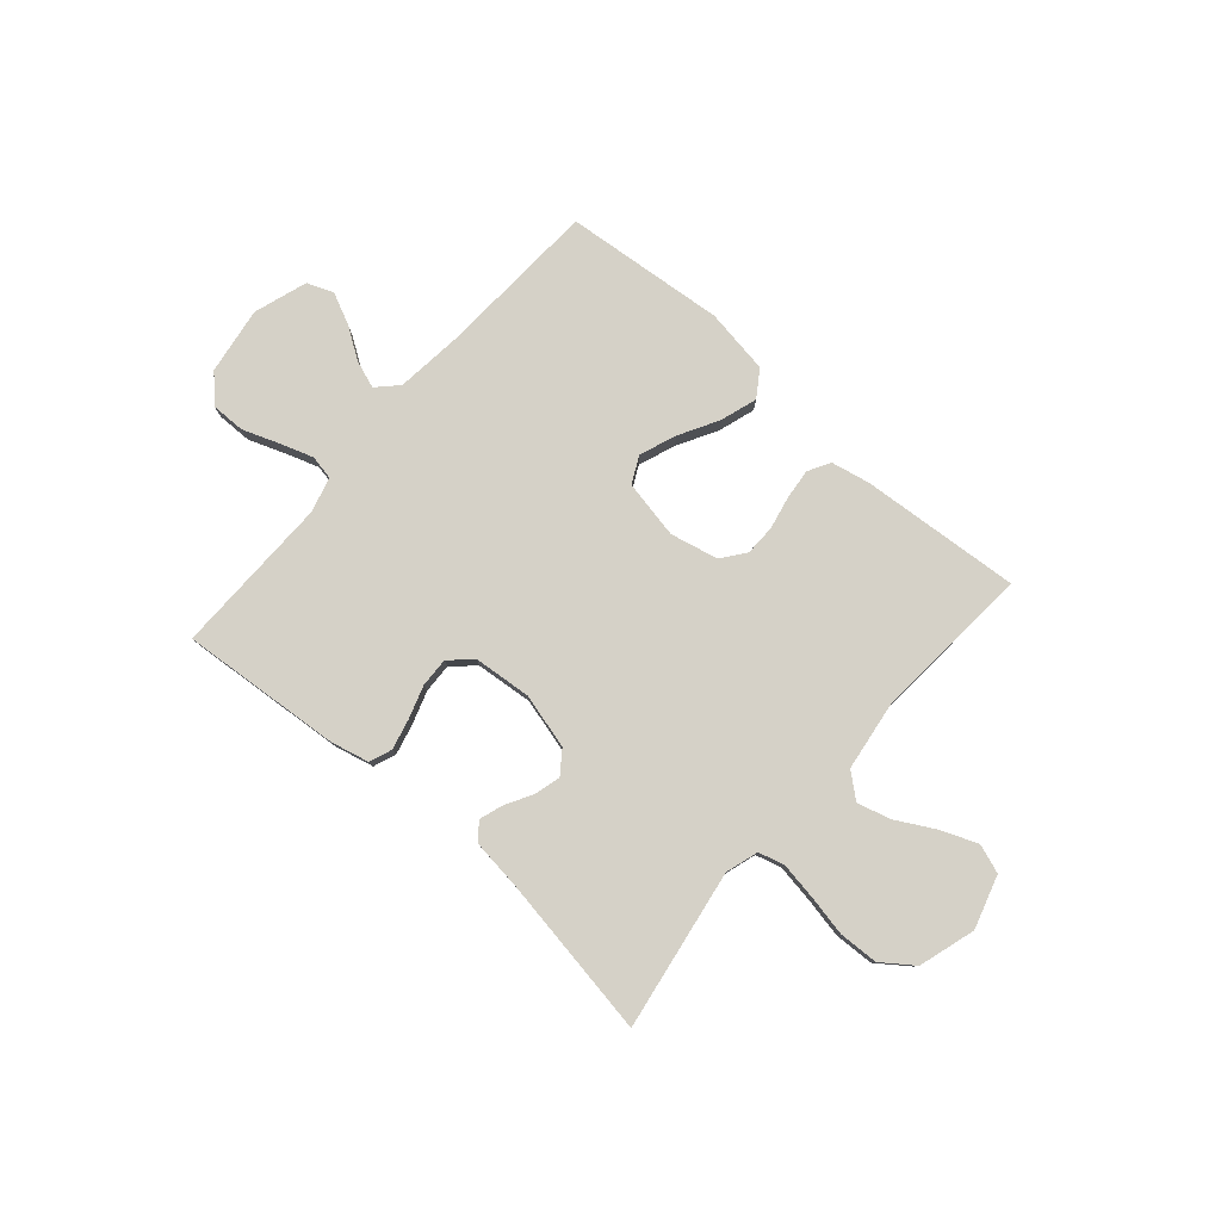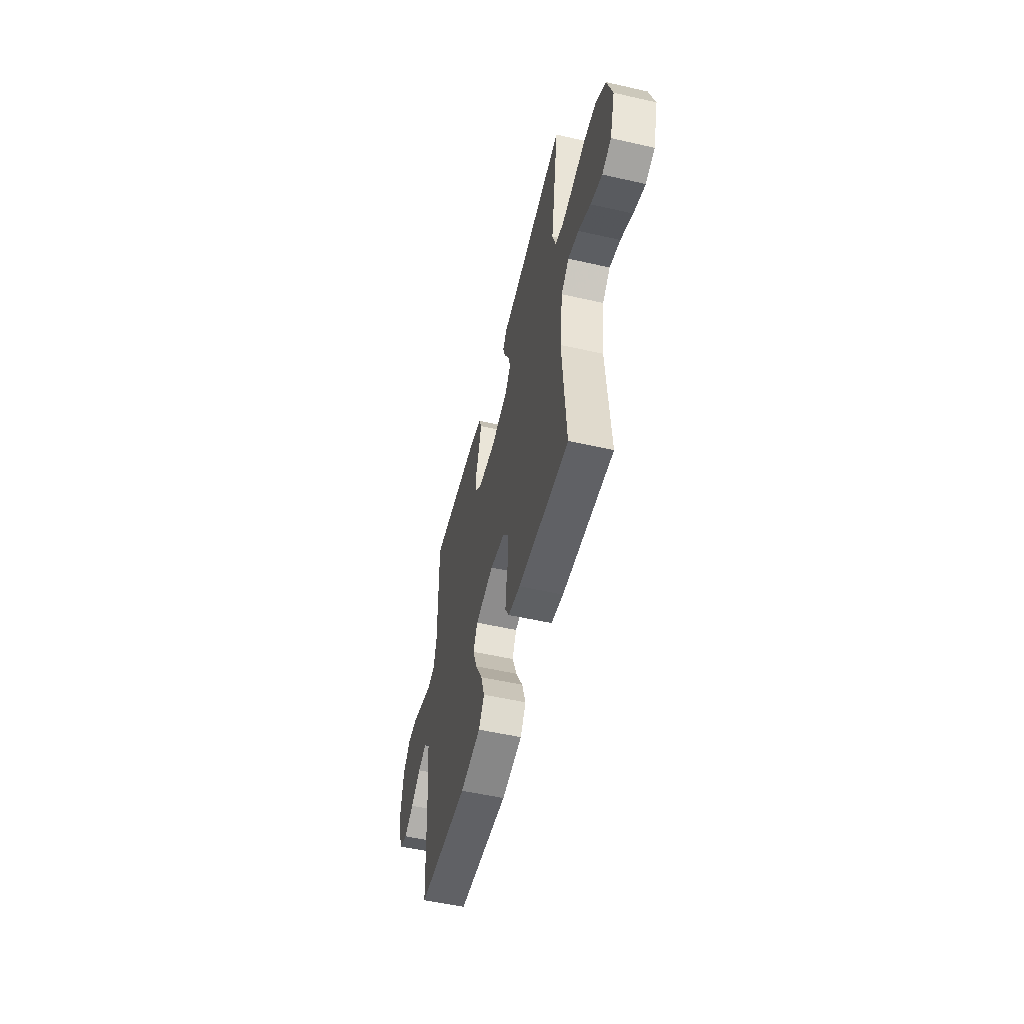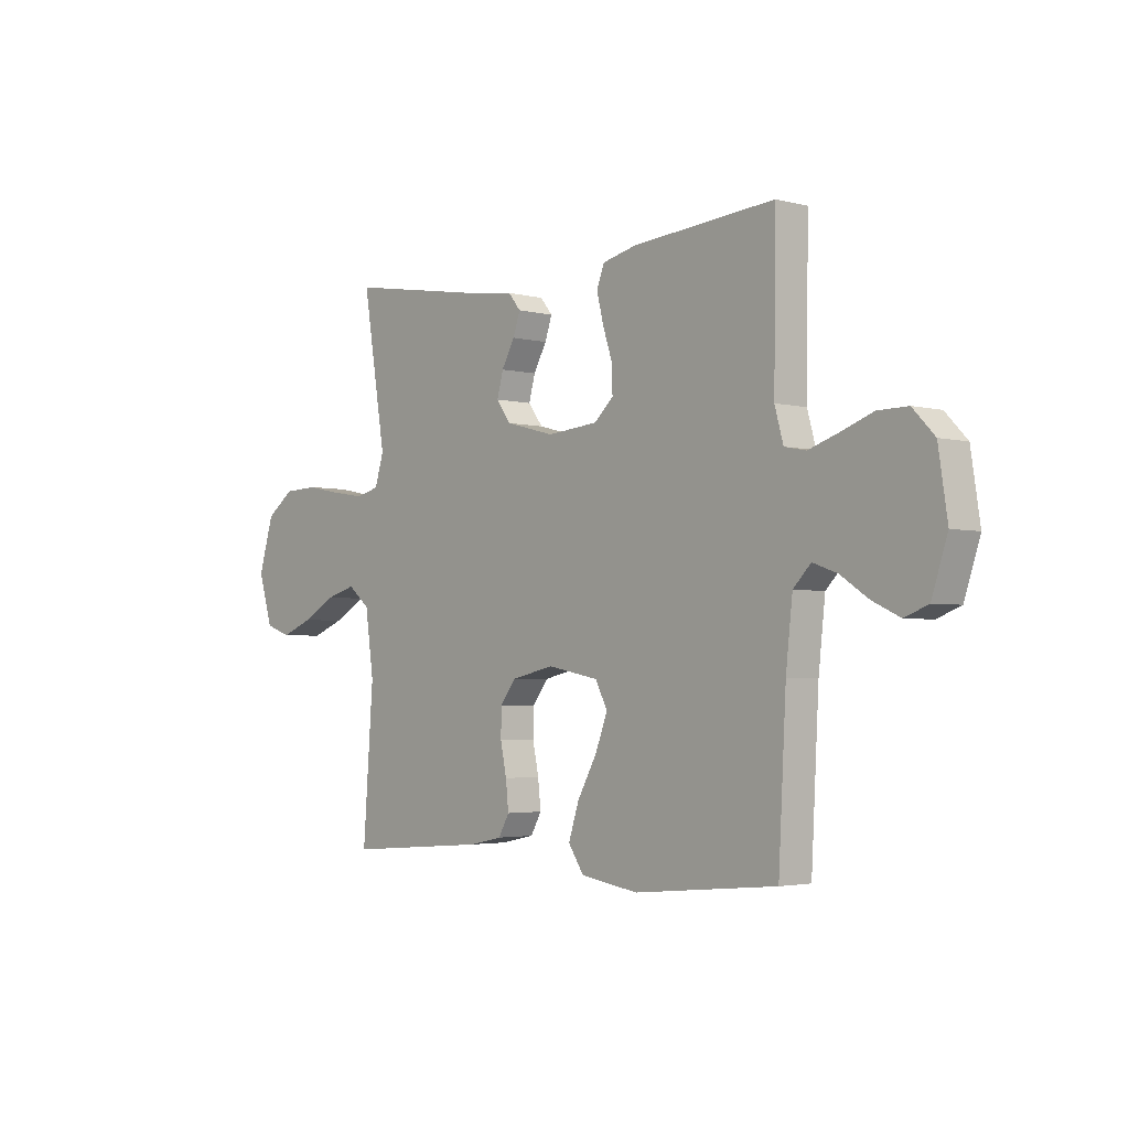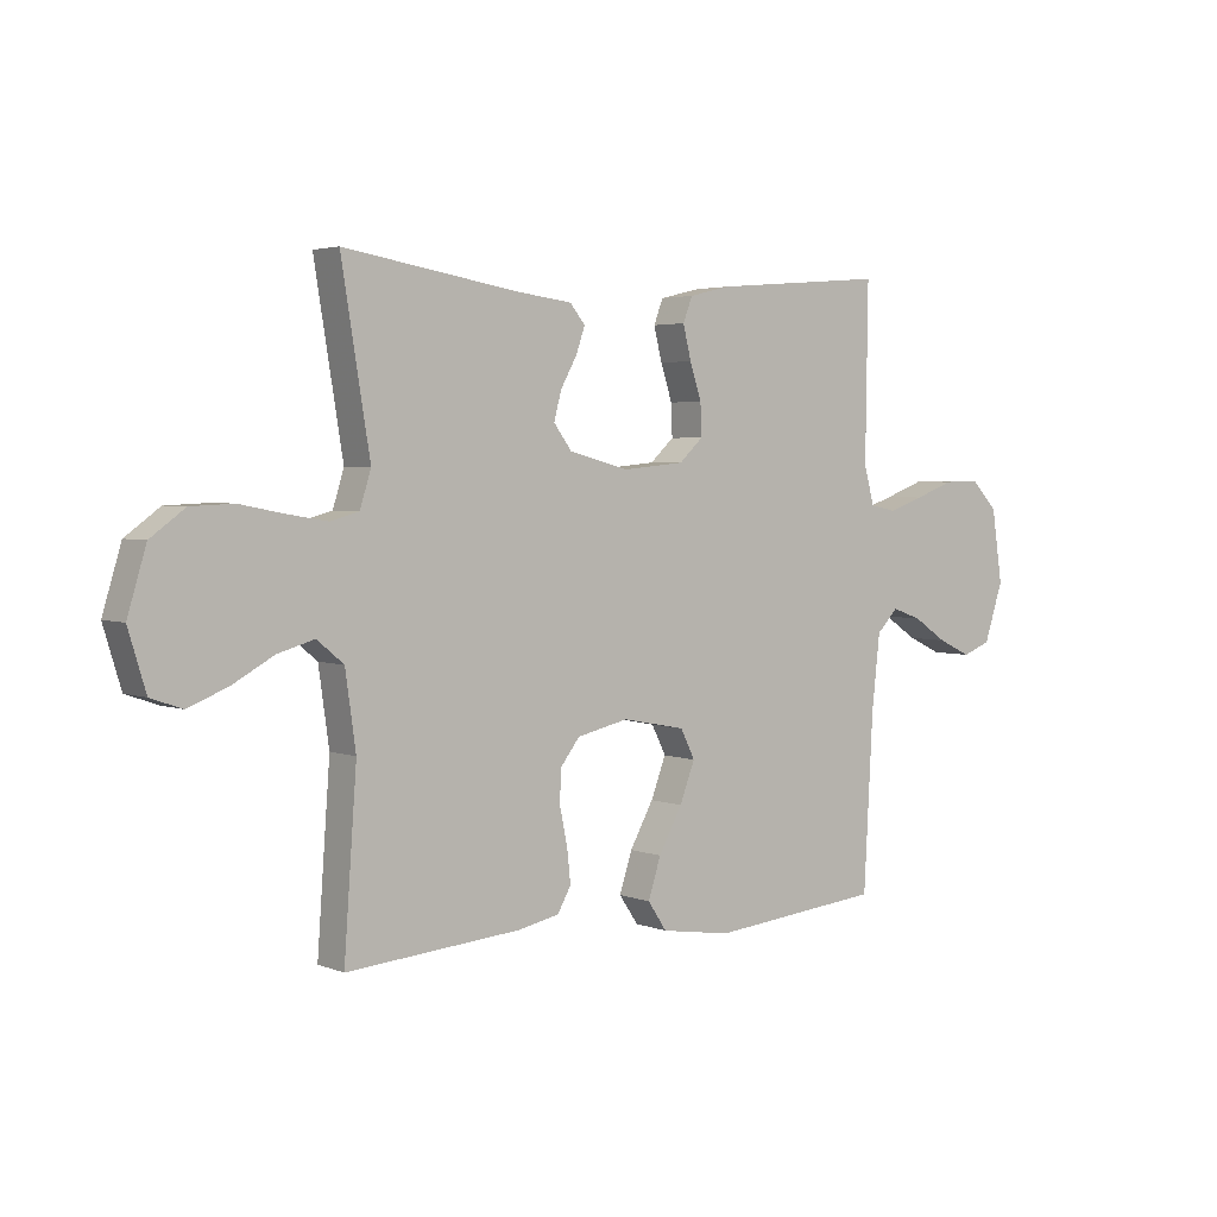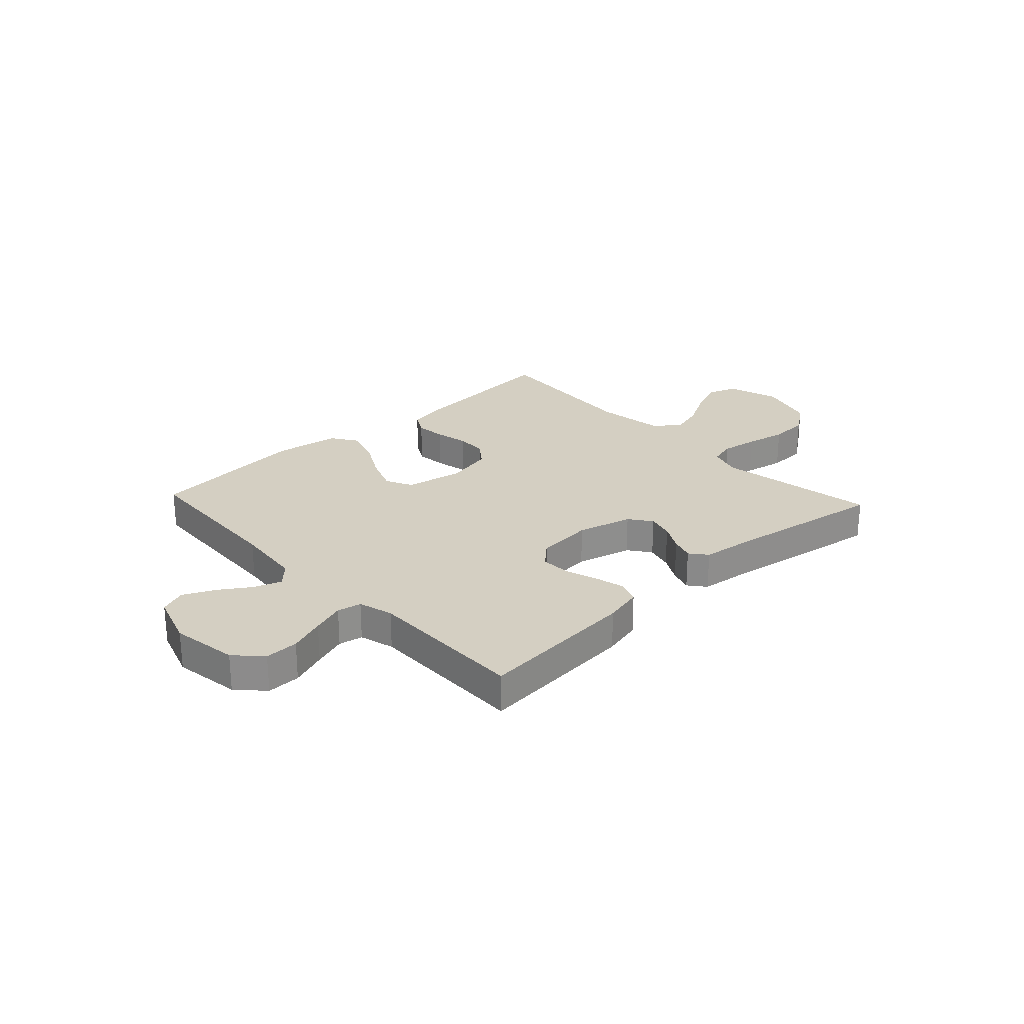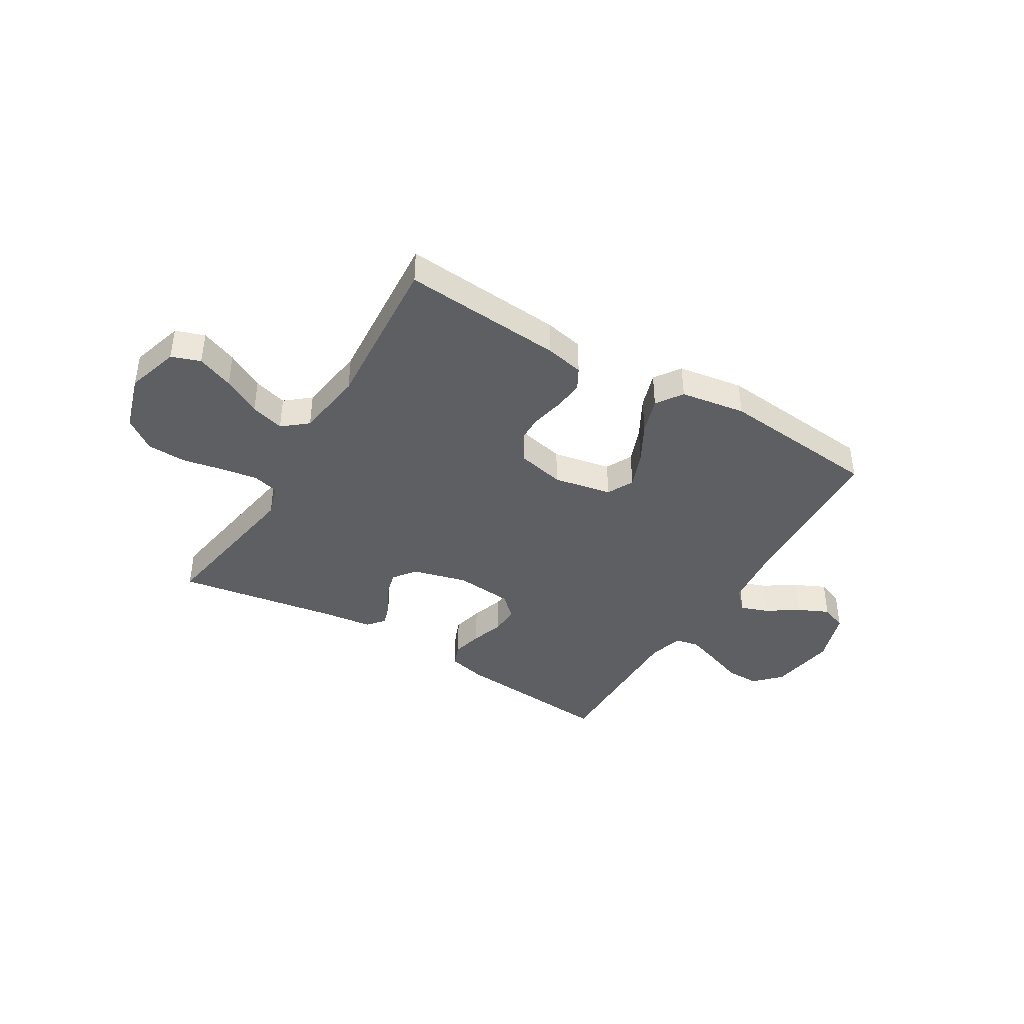
<metadata>
{"format":"obj","ext":"obj","renderer":"f3d","projection":"perspective","resolution":1024,"background":"white","views":[{"elev":79.7,"azim":41.1,"up":"+Y"},{"elev":-53.5,"azim":76.4,"up":"+Z"},{"elev":-3.0,"azim":-131.5,"up":"+Z"},{"elev":3.5,"azim":141.7,"up":"+Z"},{"elev":25.6,"azim":-43.0,"up":"+Y"},{"elev":-41.0,"azim":149.0,"up":"+Y"}]}
</metadata>
<code>
v 0.5 0.07 -0.5
v 0.2 0.07 -0.476
v 0.128 0.07 -0.461
v 0.105 0.07 -0.42
v 0.111 0.07 -0.363
v 0.124 0.07 -0.301
v 0.123 0.07 -0.244
v 0.089 0.07 -0.2
v 0 0.07 -0.18
v -0.109 0.07 -0.201
v -0.134 0.07 -0.251
v -0.108 0.07 -0.319
v -0.067 0.07 -0.393
v -0.045 0.07 -0.461
v -0.078 0.07 -0.51
v -0.2 0.07 -0.529
v -0.5 0.07 -0.5
v -0.516 0.07 -0.2
v -0.53 0.07 -0.073
v -0.567 0.07 -0.035
v -0.618 0.07 -0.053
v -0.677 0.07 -0.092
v -0.735 0.07 -0.119
v -0.784 0.07 -0.1
v -0.817 0.07 0
v -0.798 0.07 0.125
v -0.752 0.07 0.173
v -0.689 0.07 0.172
v -0.621 0.07 0.147
v -0.559 0.07 0.126
v -0.514 0.07 0.135
v -0.496 0.07 0.2
v -0.5 0.07 0.5
v -0.2 0.07 0.475
v -0.128 0.07 0.458
v -0.112 0.07 0.416
v -0.126 0.07 0.359
v -0.146 0.07 0.298
v -0.148 0.07 0.243
v -0.107 0.07 0.205
v 0 0.07 0.195
v 0.103 0.07 0.222
v 0.134 0.07 0.264
v 0.121 0.07 0.313
v 0.093 0.07 0.363
v 0.078 0.07 0.407
v 0.104 0.07 0.439
v 0.2 0.07 0.451
v 0.5 0.07 0.5
v 0.451 0.07 0.2
v 0.47 0.07 0.139
v 0.519 0.07 0.126
v 0.588 0.07 0.137
v 0.664 0.07 0.152
v 0.737 0.07 0.149
v 0.796 0.07 0.106
v 0.828 0.07 0
v 0.798 0.07 -0.099
v 0.744 0.07 -0.118
v 0.676 0.07 -0.091
v 0.605 0.07 -0.052
v 0.542 0.07 -0.034
v 0.496 0.07 -0.072
v 0.478 0.07 -0.2
v 0.5 0 -0.5
v 0.2 0 -0.476
v 0.128 0 -0.461
v 0.105 0 -0.42
v 0.111 0 -0.363
v 0.124 0 -0.301
v 0.123 0 -0.244
v 0.089 0 -0.2
v 0 0 -0.18
v -0.109 0 -0.201
v -0.134 0 -0.251
v -0.108 0 -0.319
v -0.067 0 -0.393
v -0.045 0 -0.461
v -0.078 0 -0.51
v -0.2 0 -0.529
v -0.5 0 -0.5
v -0.516 0 -0.2
v -0.53 0 -0.073
v -0.567 0 -0.035
v -0.618 0 -0.053
v -0.677 0 -0.092
v -0.735 0 -0.119
v -0.784 0 -0.1
v -0.817 0 0
v -0.798 0 0.125
v -0.752 0 0.173
v -0.689 0 0.172
v -0.621 0 0.147
v -0.559 0 0.126
v -0.514 0 0.135
v -0.496 0 0.2
v -0.5 0 0.5
v -0.2 0 0.475
v -0.128 0 0.458
v -0.112 0 0.416
v -0.126 0 0.359
v -0.146 0 0.298
v -0.148 0 0.243
v -0.107 0 0.205
v 0 0 0.195
v 0.103 0 0.222
v 0.134 0 0.264
v 0.121 0 0.313
v 0.093 0 0.363
v 0.078 0 0.407
v 0.104 0 0.439
v 0.2 0 0.451
v 0.5 0 0.5
v 0.451 0 0.2
v 0.47 0 0.139
v 0.519 0 0.126
v 0.588 0 0.137
v 0.664 0 0.152
v 0.737 0 0.149
v 0.796 0 0.106
v 0.828 0 0
v 0.798 0 -0.099
v 0.744 0 -0.118
v 0.676 0 -0.091
v 0.605 0 -0.052
v 0.542 0 -0.034
v 0.496 0 -0.072
v 0.478 0 -0.2
f 59 60 61
f 58 59 61
f 57 58 61
f 56 57 61
f 55 56 61
f 54 55 61
f 53 54 61
f 52 53 61 62
f 51 52 62 63
f 48 49 50
f 51 63 64
f 50 51 64
f 48 50 64
f 47 48 64
f 46 47 64
f 45 46 64
f 44 45 64
f 36 37 38
f 35 36 38
f 34 35 38
f 33 34 38
f 32 33 38
f 31 32 38 39
f 27 28 29
f 26 27 29
f 25 26 29
f 24 25 29
f 23 24 29
f 22 23 29
f 21 22 29
f 20 21 29 30
f 19 20 30 31
f 16 17 18
f 15 16 18
f 14 15 18
f 13 14 18
f 12 13 18
f 18 19 31
f 12 18 31
f 11 12 31
f 4 5 6
f 3 4 6
f 2 3 6
f 1 2 6
f 64 1 6
f 64 6 7
f 43 44 64
f 64 7 8
f 43 64 8
f 42 43 8
f 41 42 8 9
f 40 41 9 10
f 31 39 40
f 11 31 40
f 10 11 40
f 125 124 123
f 125 123 122
f 125 122 121
f 125 121 120
f 125 120 119
f 125 119 118
f 125 118 117
f 126 125 117 116
f 127 126 116 115
f 114 113 112
f 128 127 115
f 128 115 114
f 128 114 112
f 128 112 111
f 128 111 110
f 128 110 109
f 128 109 108
f 102 101 100
f 102 100 99
f 102 99 98
f 102 98 97
f 102 97 96
f 103 102 96 95
f 93 92 91
f 93 91 90
f 93 90 89
f 93 89 88
f 93 88 87
f 93 87 86
f 93 86 85
f 94 93 85 84
f 95 94 84 83
f 82 81 80
f 82 80 79
f 82 79 78
f 82 78 77
f 82 77 76
f 95 83 82
f 95 82 76
f 95 76 75
f 70 69 68
f 70 68 67
f 70 67 66
f 70 66 65
f 70 65 128
f 71 70 128
f 128 108 107
f 72 71 128
f 72 128 107
f 72 107 106
f 73 72 106 105
f 74 73 105 104
f 104 103 95
f 104 95 75
f 104 75 74
f 1 65 66 2
f 2 66 67 3
f 3 67 68 4
f 4 68 69 5
f 5 69 70 6
f 6 70 71 7
f 7 71 72 8
f 8 72 73 9
f 9 73 74 10
f 10 74 75 11
f 11 75 76 12
f 12 76 77 13
f 13 77 78 14
f 14 78 79 15
f 15 79 80 16
f 16 80 81 17
f 17 81 82 18
f 18 82 83 19
f 19 83 84 20
f 20 84 85 21
f 21 85 86 22
f 22 86 87 23
f 23 87 88 24
f 24 88 89 25
f 25 89 90 26
f 26 90 91 27
f 27 91 92 28
f 28 92 93 29
f 29 93 94 30
f 30 94 95 31
f 31 95 96 32
f 32 96 97 33
f 33 97 98 34
f 34 98 99 35
f 35 99 100 36
f 36 100 101 37
f 37 101 102 38
f 38 102 103 39
f 39 103 104 40
f 40 104 105 41
f 41 105 106 42
f 42 106 107 43
f 43 107 108 44
f 44 108 109 45
f 45 109 110 46
f 46 110 111 47
f 47 111 112 48
f 48 112 113 49
f 49 113 114 50
f 50 114 115 51
f 51 115 116 52
f 52 116 117 53
f 53 117 118 54
f 54 118 119 55
f 55 119 120 56
f 56 120 121 57
f 57 121 122 58
f 58 122 123 59
f 59 123 124 60
f 60 124 125 61
f 61 125 126 62
f 62 126 127 63
f 63 127 128 64
f 64 128 65 1

</code>
